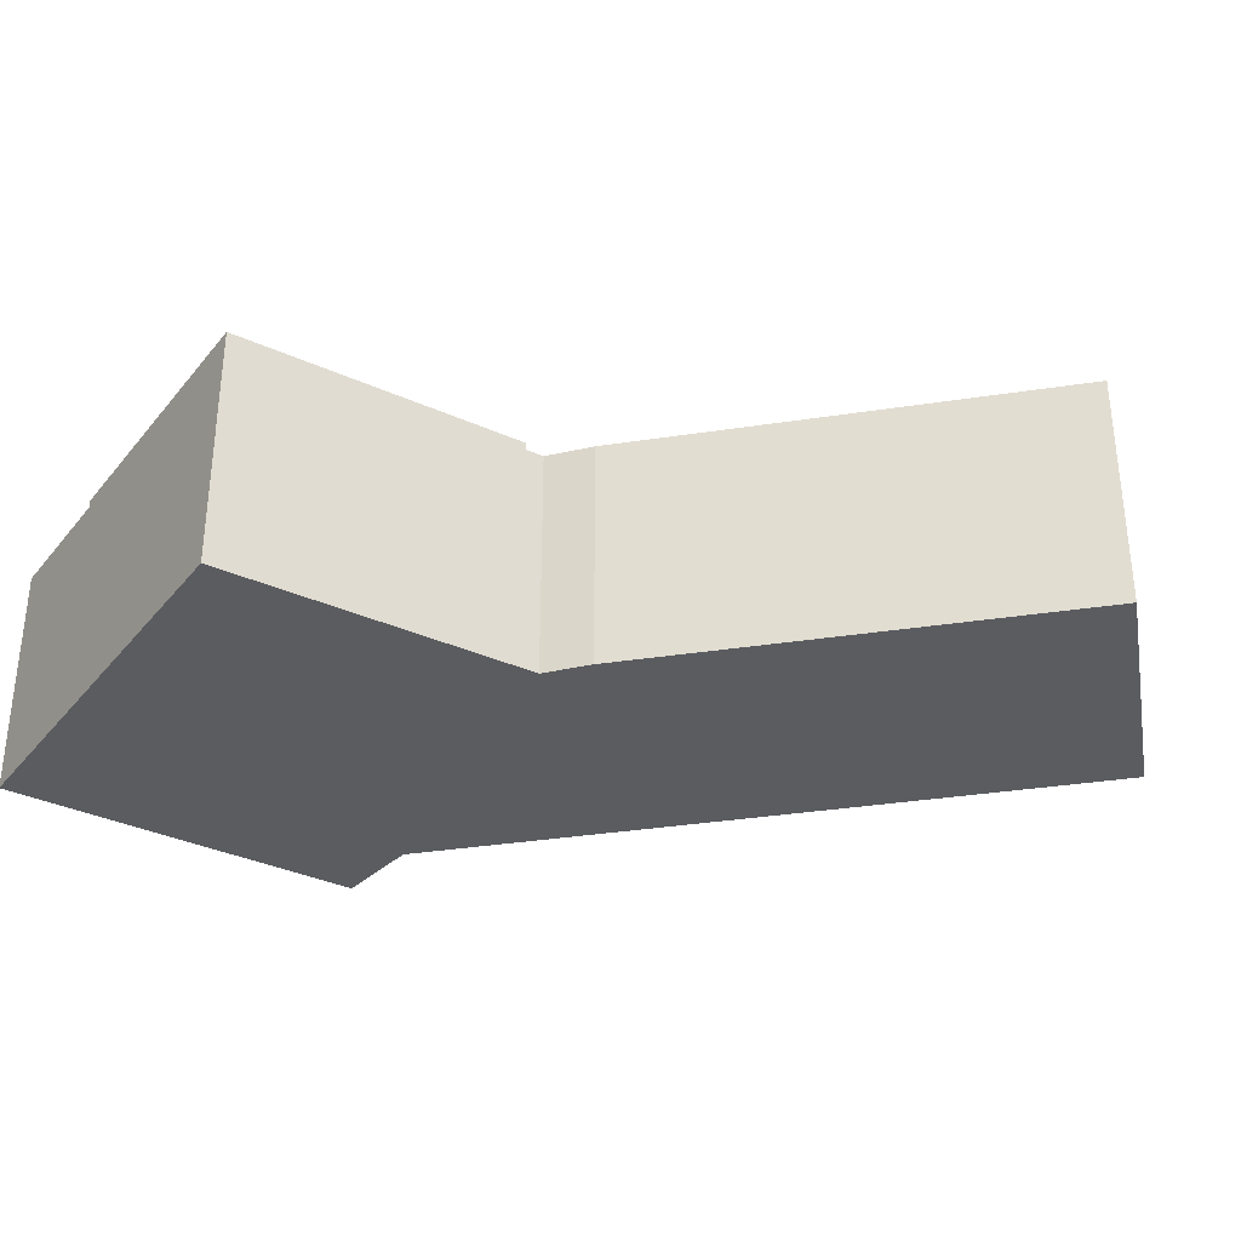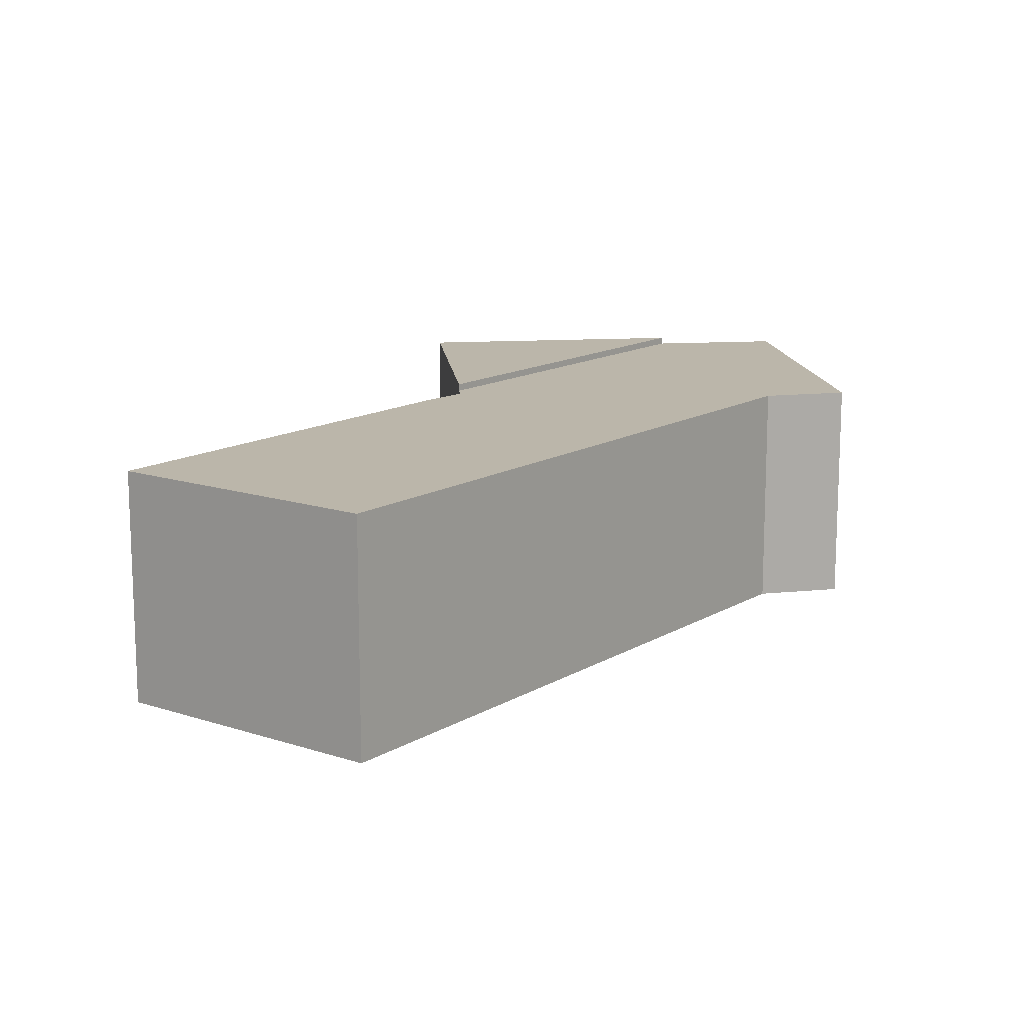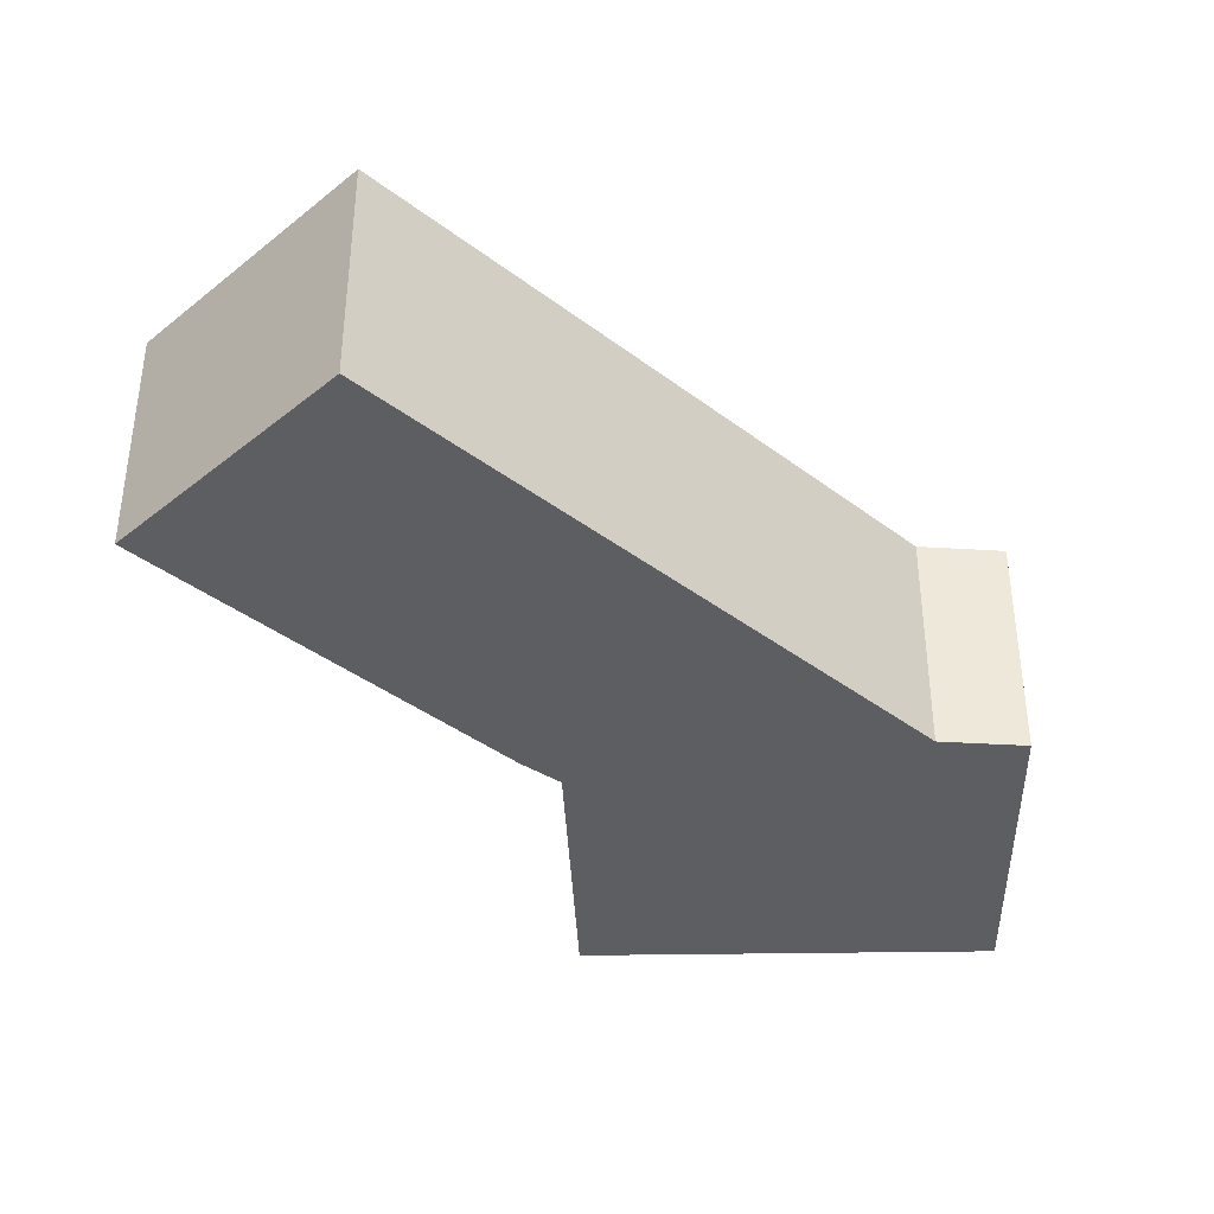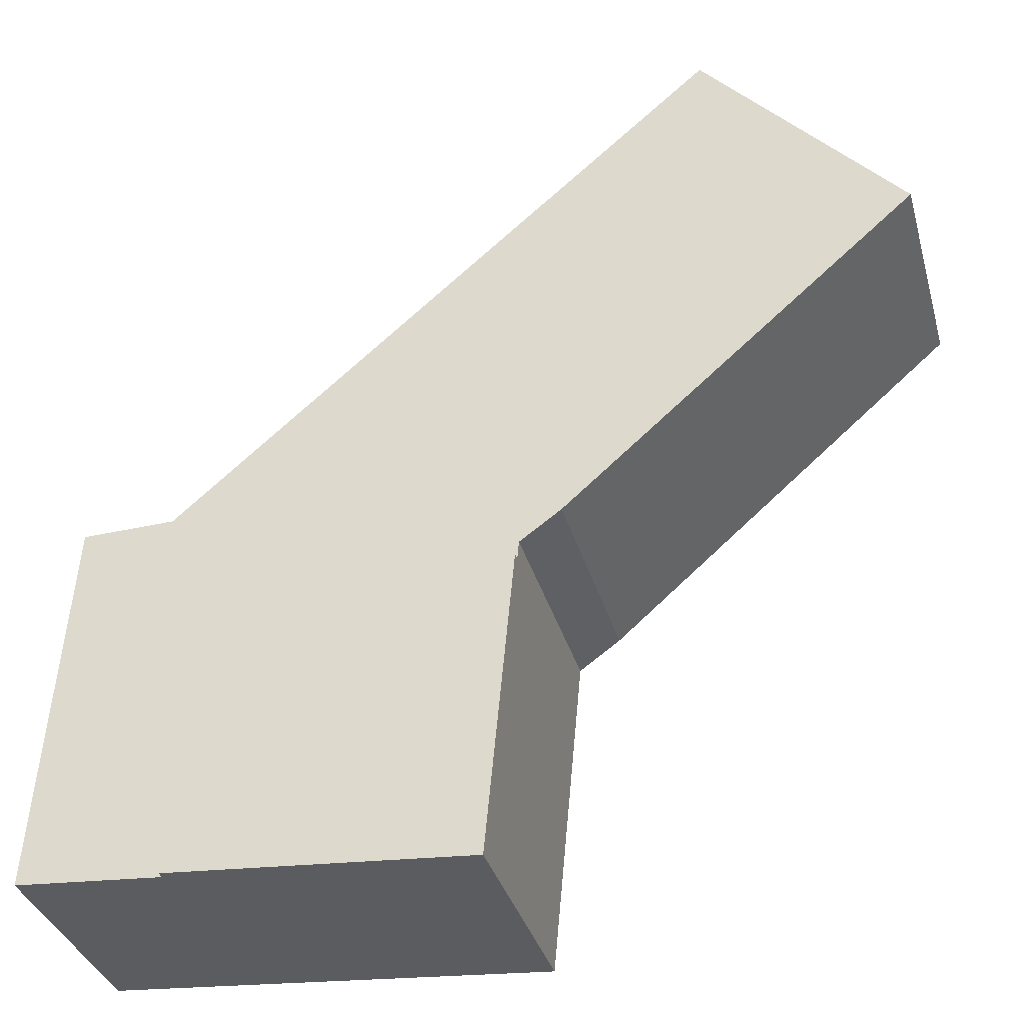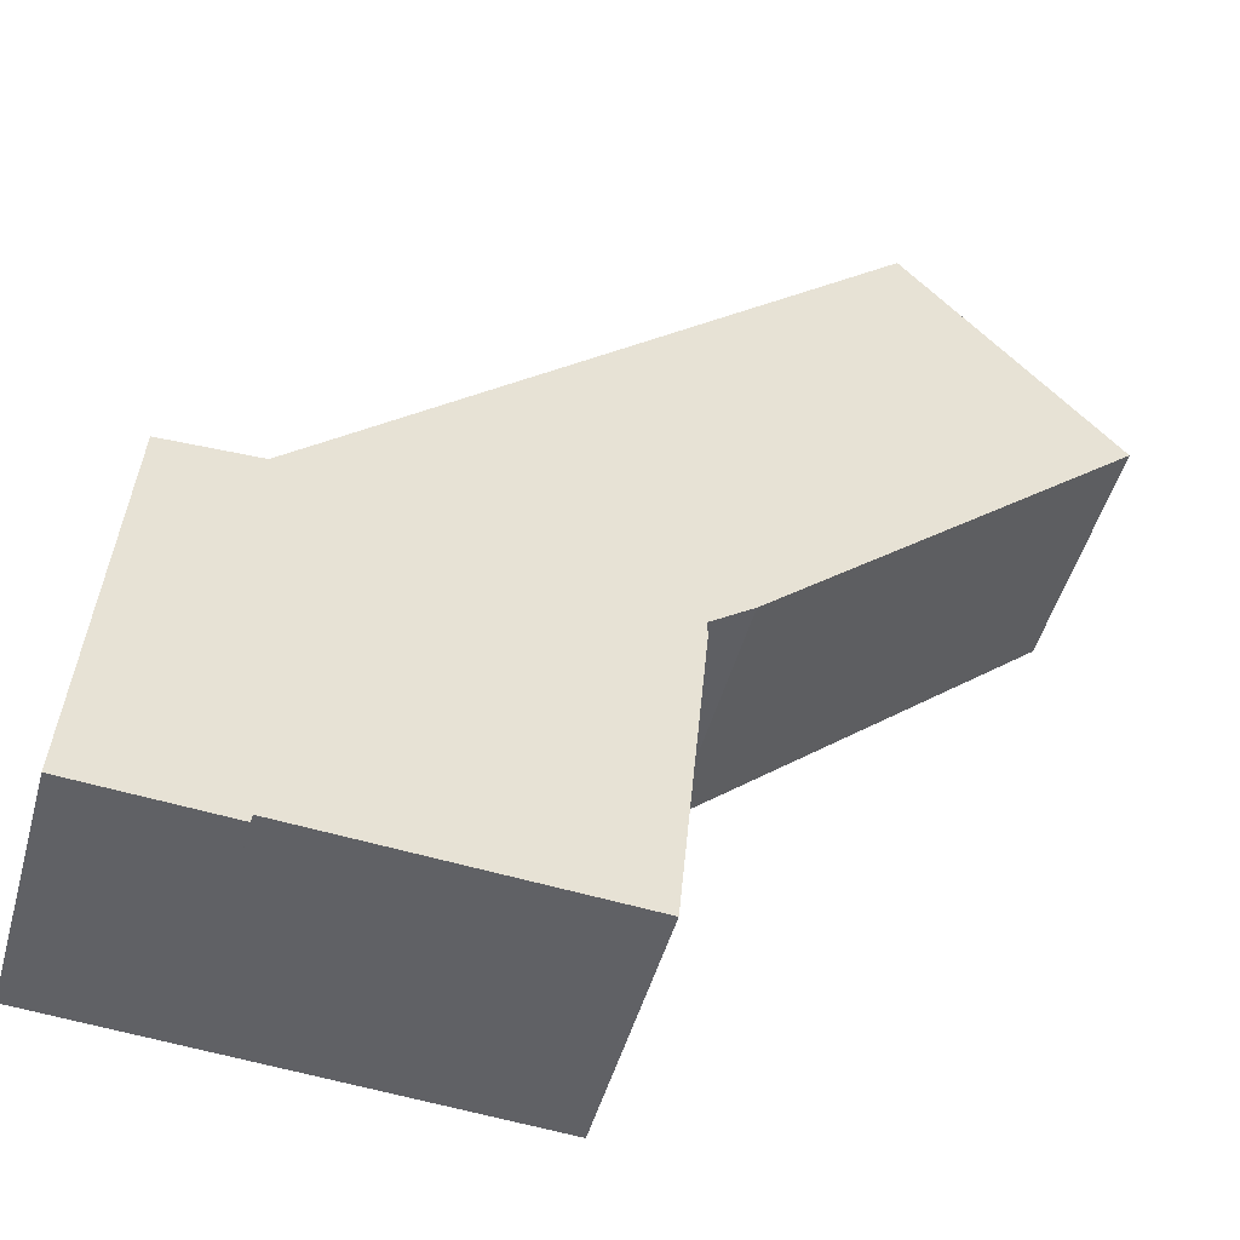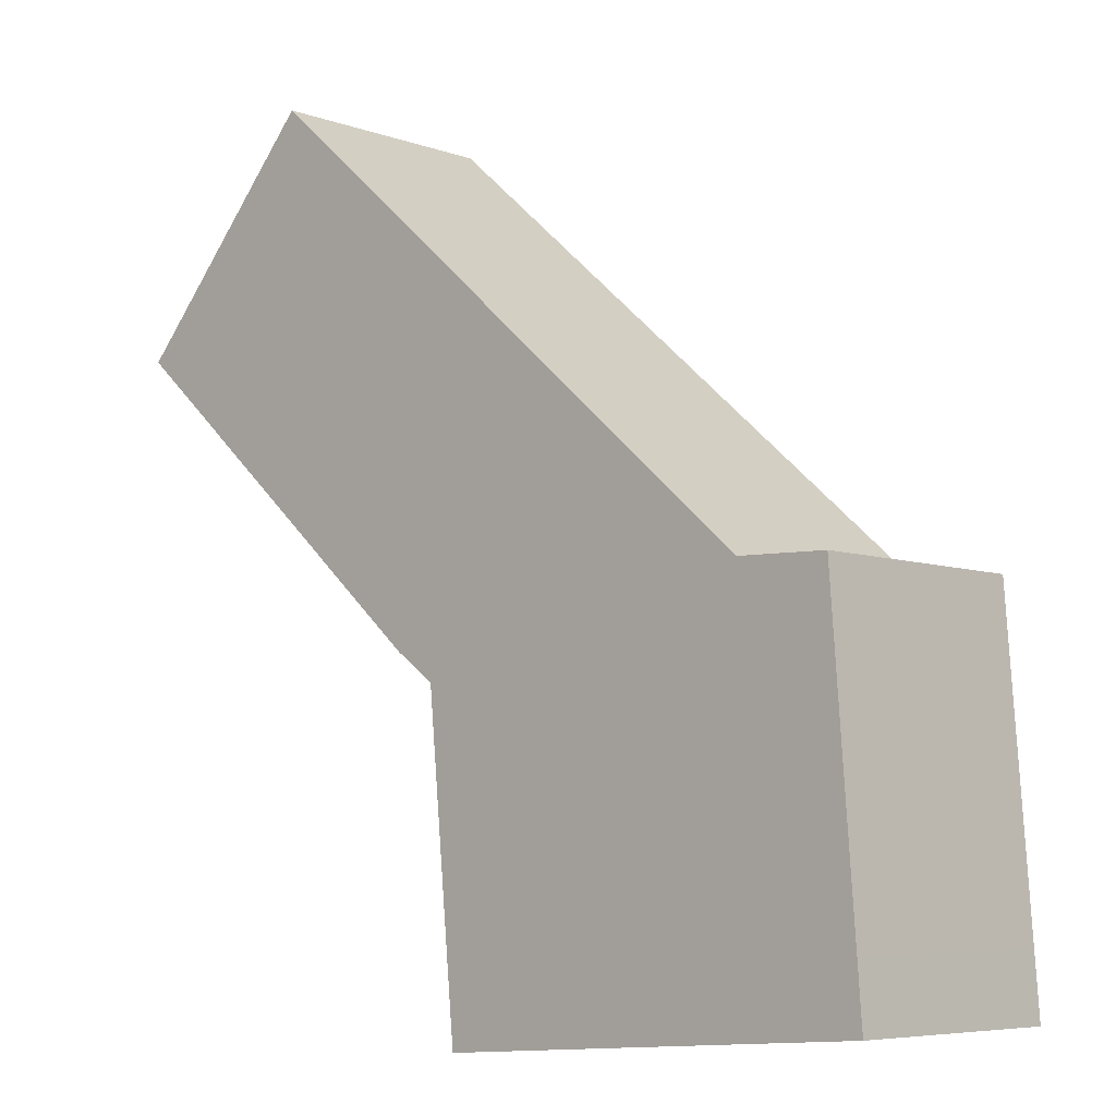
<metadata>
{"format":"obj","ext":"obj","renderer":"f3d","projection":"perspective","resolution":1024,"background":"white","views":[{"elev":-33.8,"azim":-127.0,"up":"+Y"},{"elev":13.9,"azim":-11.5,"up":"+Y"},{"elev":-38.7,"azim":-2.8,"up":"+Y"},{"elev":-34.7,"azim":-165.0,"up":"+Z"},{"elev":-48.5,"azim":164.7,"up":"+Z"},{"elev":-6.5,"azim":43.3,"up":"+Z"}]}
</metadata>
<code>
v  2.316 2.8 2.554
v  4.112 2.8 -3.596
v  0 2.8 1.715e-16
v  8.666 2.8 -2.948
v  4.59 2.8 -3.939
v  4.61 2.8 -4.154
v  8.404 2.8 -7.441
v  9.733 2.8 -2.977
v  10.01 2.8 -6.597
v  10.06 2.8 -7.327
v  2.316 -1.564e-16 2.554
v  8.666 1.805e-16 -2.948
v  9.733 1.823e-16 -2.977
v  10.01 4.039e-16 -6.597
v  10.06 4.486e-16 -7.327
v  8.404 4.556e-16 -7.441
v  4.61 2.544e-16 -4.154
v  4.59 2.412e-16 -3.939
v  4.112 2.202e-16 -3.596
v  0 0 0
v  4.61 2.89 -4.154
v  8.404 2.89 -7.441
v  4.94 2.89 -7.68
v  4.94 4.703e-16 -7.68
g defaultobject
f 1 2 3
f 2 1 4
f 2 4 5
f 5 4 6
f 6 4 7
f 7 4 8
f 7 8 9
f 7 9 10
f 11 4 1
f 4 11 12
f 12 8 4
f 8 12 13
f 13 9 8
f 9 13 14
f 9 14 10
f 10 14 15
f 15 7 10
f 7 15 16
f 16 6 7
f 6 16 17
f 18 2 5
f 2 18 19
f 19 3 2
f 3 19 20
f 17 5 6
f 5 17 18
f 20 1 3
f 1 20 11
f 12 14 13
f 14 12 15
f 15 12 16
f 16 12 11
f 16 11 18
f 18 11 19
f 19 11 20
f 17 16 18
f 21 22 23
f 24 21 23
f 21 24 17
f 17 22 21
f 22 17 16
f 16 23 22
f 23 16 24
f 16 17 24

</code>
